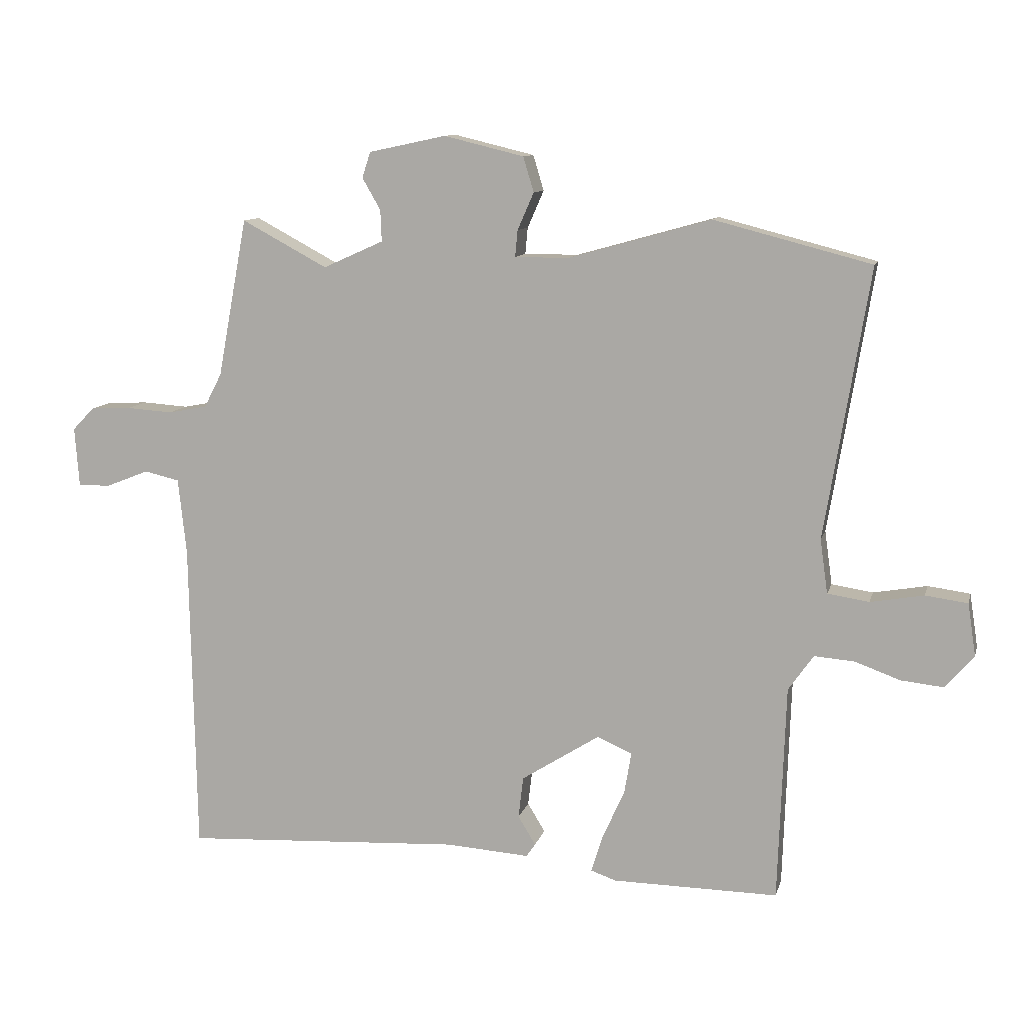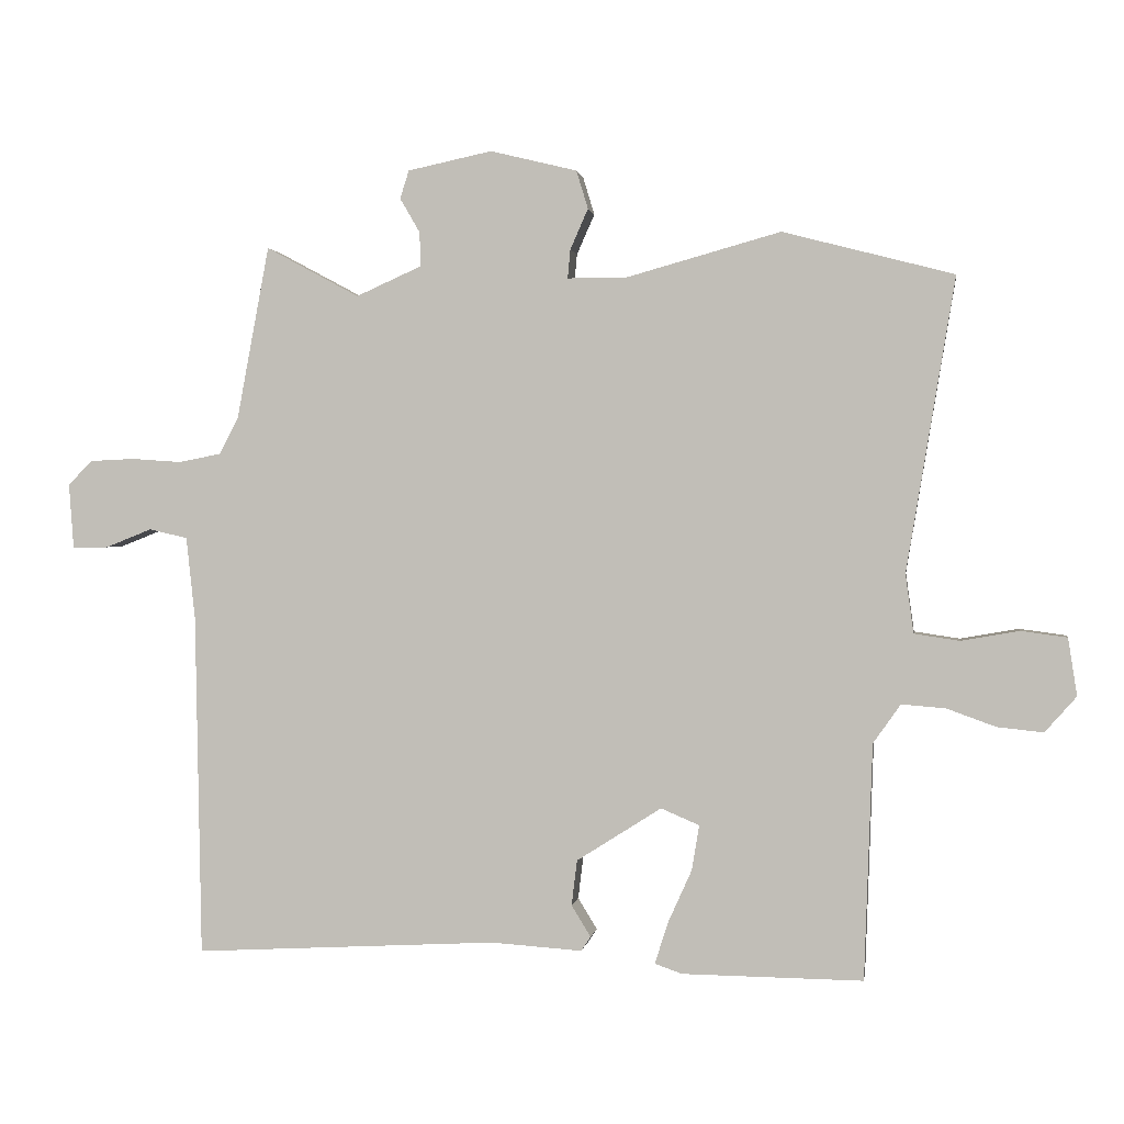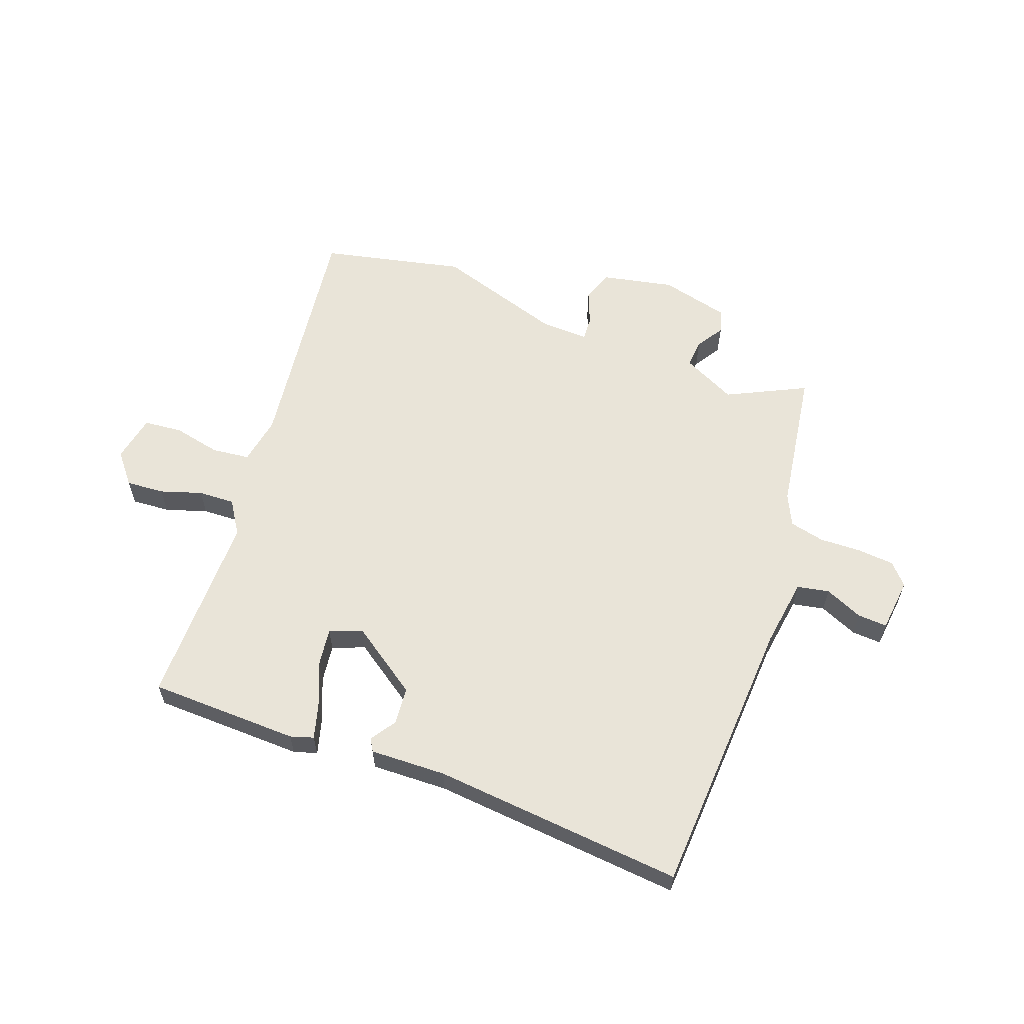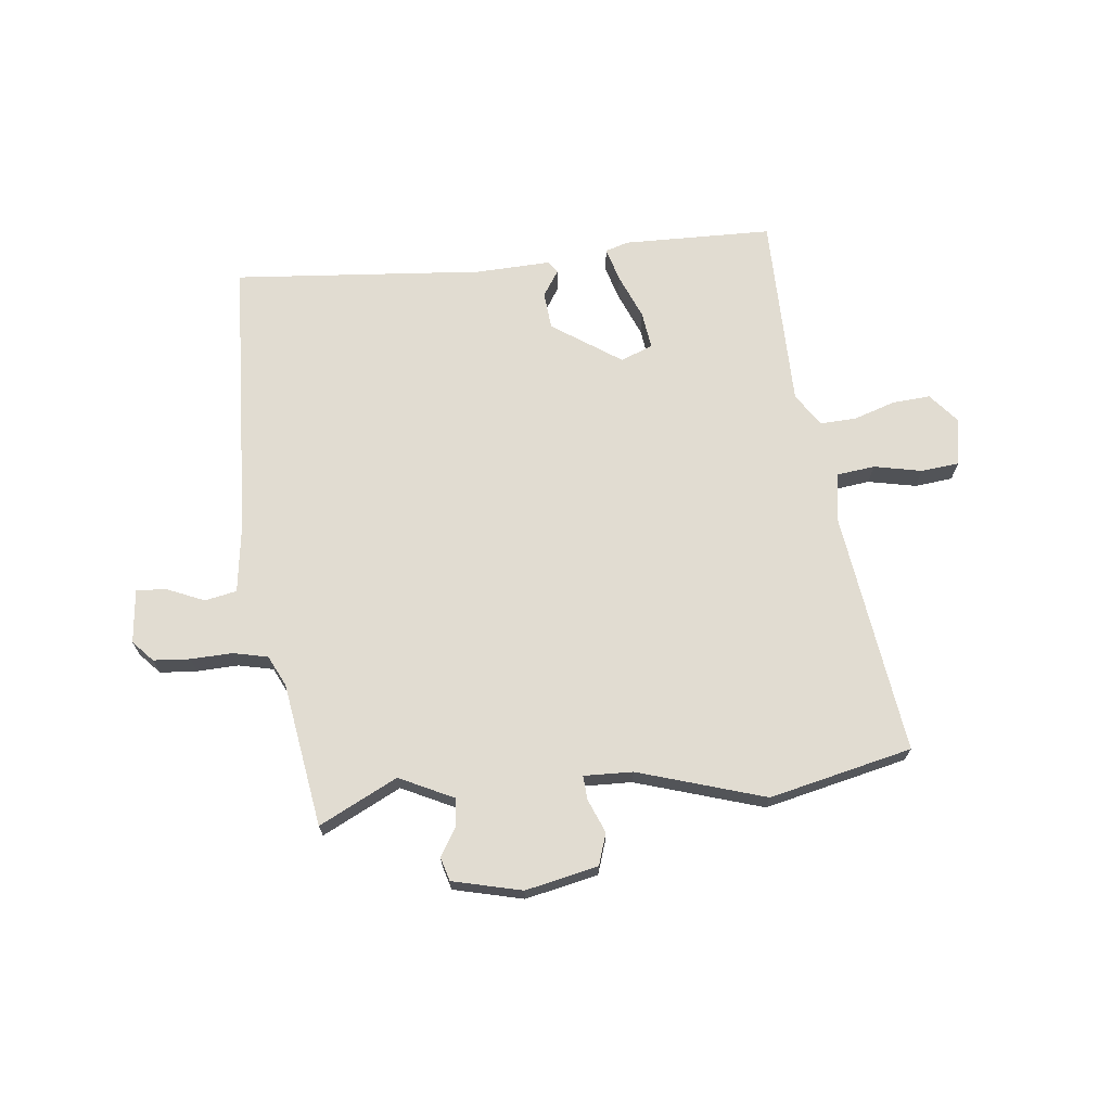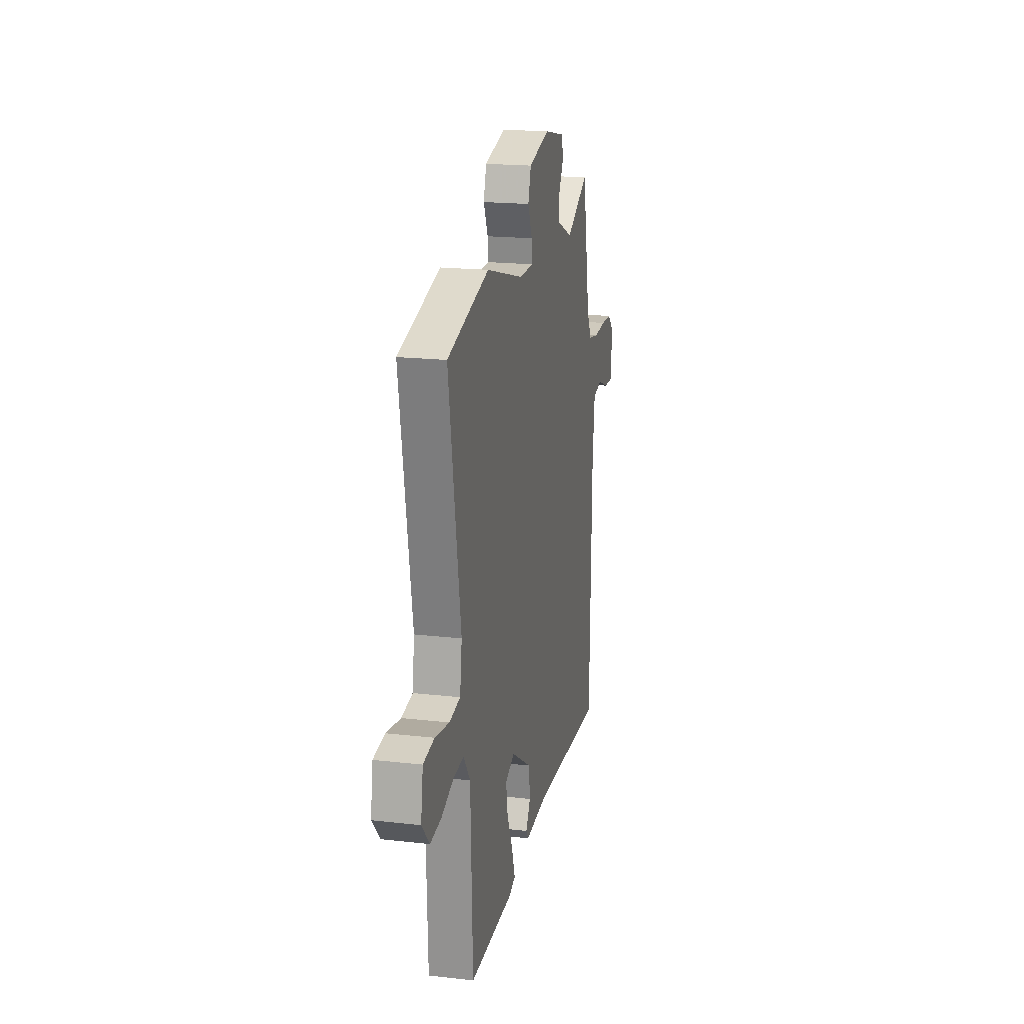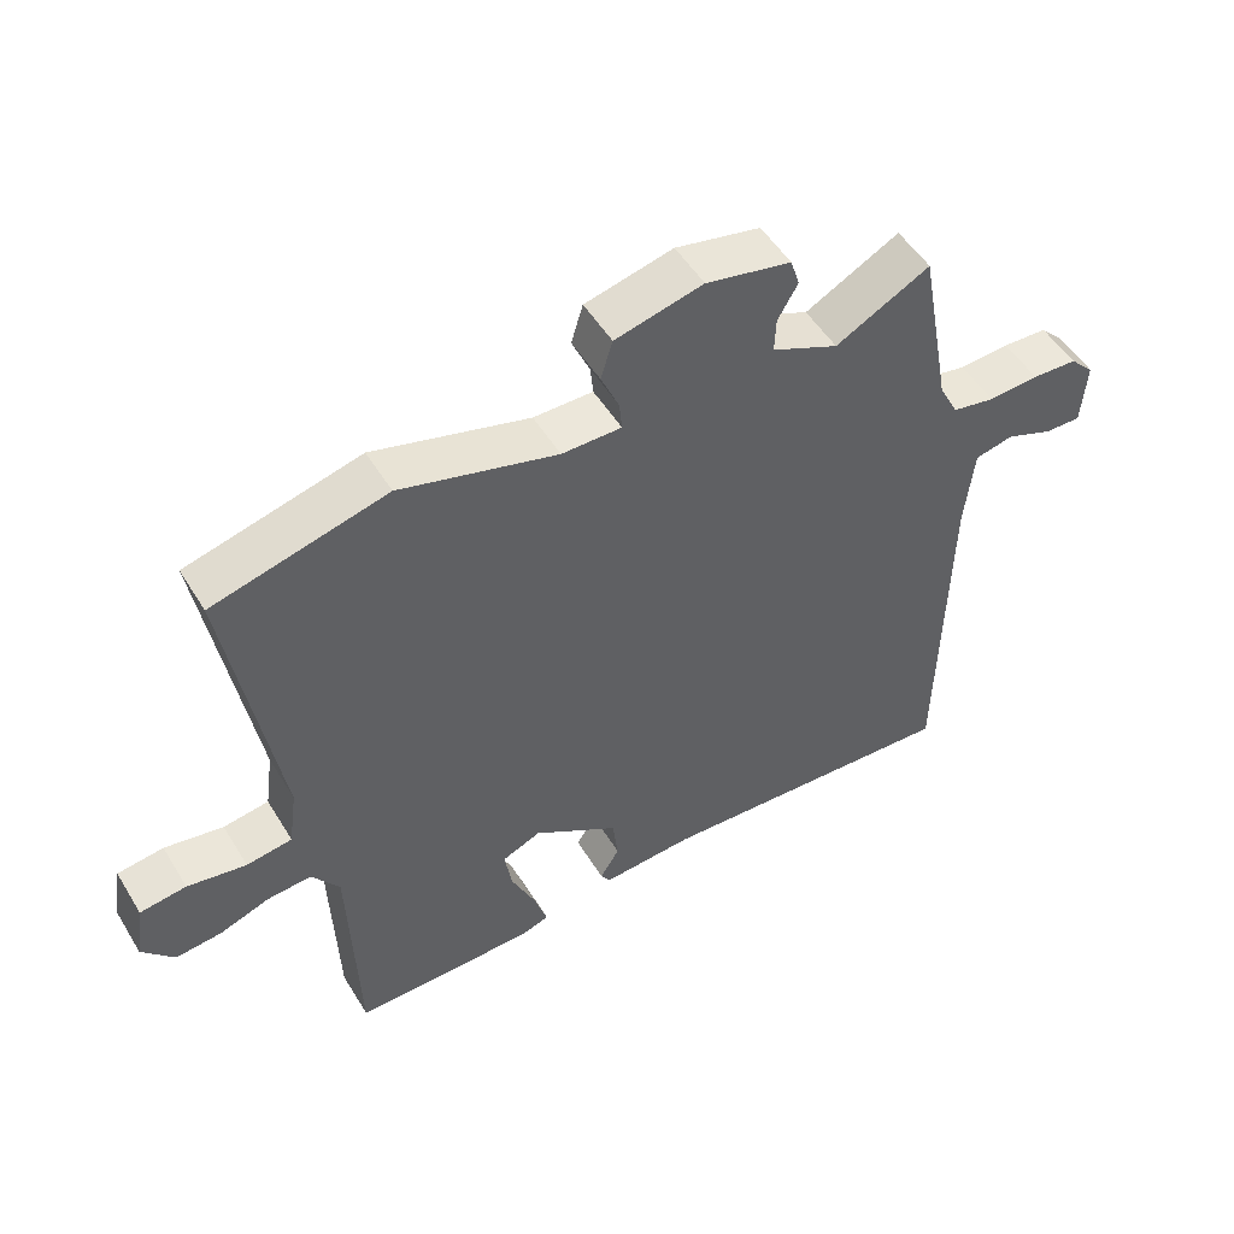
<metadata>
{"format":"obj","ext":"obj","renderer":"f3d","projection":"perspective","resolution":1024,"background":"white","views":[{"elev":10.6,"azim":13.6,"up":"+Z"},{"elev":1.1,"azim":8.4,"up":"+Z"},{"elev":59.8,"azim":-157.6,"up":"+Y"},{"elev":69.2,"azim":-4.6,"up":"+Y"},{"elev":19.3,"azim":102.1,"up":"+Z"},{"elev":51.2,"azim":149.4,"up":"+Z"}]}
</metadata>
<code>
v 0.477 0.07 -0.546
v 0.213 0.07 -0.543
v 0.173 0.07 -0.529
v 0.192 0.07 -0.469
v 0.227 0.07 -0.391
v 0.238 0.07 -0.325
v 0.182 0.07 -0.301
v 0.058 0.07 -0.38
v 0.05 0.07 -0.446
v 0.078 0.07 -0.492
v 0.064 0.07 -0.513
v -0.069 0.07 -0.504
v -0.512 0.07 -0.528
v -0.521 0.07 -0.028
v -0.534 0.07 0.093
v -0.59 0.07 0.106
v -0.658 0.07 0.079
v -0.71 0.07 0.078
v -0.717 0.07 0.173
v -0.682 0.07 0.209
v -0.617 0.07 0.212
v -0.544 0.07 0.207
v -0.482 0.07 0.219
v -0.454 0.07 0.273
v -0.407 0.07 0.525
v -0.271 0.07 0.452
v -0.175 0.07 0.495
v -0.177 0.07 0.545
v -0.206 0.07 0.595
v -0.193 0.07 0.636
v -0.07 0.07 0.662
v 0.057 0.07 0.631
v 0.074 0.07 0.575
v 0.048 0.07 0.516
v 0.044 0.07 0.474
v 0.13 0.07 0.474
v 0.356 0.07 0.537
v 0.606 0.07 0.472
v 0.535 0.07 0.043
v 0.547 0.07 -0.043
v 0.613 0.07 -0.053
v 0.698 0.07 -0.038
v 0.765 0.07 -0.047
v 0.778 0.07 -0.131
v 0.732 0.07 -0.183
v 0.665 0.07 -0.176
v 0.593 0.07 -0.15
v 0.529 0.07 -0.145
v 0.489 0.07 -0.202
v 0.477 0 -0.546
v 0.213 0 -0.543
v 0.173 0 -0.529
v 0.192 0 -0.469
v 0.227 0 -0.391
v 0.238 0 -0.325
v 0.182 0 -0.301
v 0.058 0 -0.38
v 0.05 0 -0.446
v 0.078 0 -0.492
v 0.064 0 -0.513
v -0.069 0 -0.504
v -0.512 0 -0.528
v -0.521 0 -0.028
v -0.534 0 0.093
v -0.59 0 0.106
v -0.658 0 0.079
v -0.71 0 0.078
v -0.717 0 0.173
v -0.682 0 0.209
v -0.617 0 0.212
v -0.544 0 0.207
v -0.482 0 0.219
v -0.454 0 0.273
v -0.407 0 0.525
v -0.271 0 0.452
v -0.175 0 0.495
v -0.177 0 0.545
v -0.206 0 0.595
v -0.193 0 0.636
v -0.07 0 0.662
v 0.057 0 0.631
v 0.074 0 0.575
v 0.048 0 0.516
v 0.044 0 0.474
v 0.13 0 0.474
v 0.356 0 0.537
v 0.606 0 0.472
v 0.535 0 0.043
v 0.547 0 -0.043
v 0.613 0 -0.053
v 0.698 0 -0.038
v 0.765 0 -0.047
v 0.778 0 -0.131
v 0.732 0 -0.183
v 0.665 0 -0.176
v 0.593 0 -0.15
v 0.529 0 -0.145
v 0.489 0 -0.202
f 45 46 47
f 44 45 47
f 43 44 47
f 42 43 47
f 41 42 47
f 40 41 47 48
f 39 40 48 49
f 38 39 49
f 37 38 49
f 36 37 49
f 32 33 34
f 31 32 34
f 30 31 34
f 29 30 34
f 28 29 34
f 27 28 34 35
f 26 27 35
f 24 25 26
f 35 36 49
f 26 35 49
f 24 26 49
f 23 24 49
f 20 21 22
f 19 20 22
f 18 19 22
f 17 18 22
f 16 17 22
f 15 16 22 23
f 12 13 14
f 14 15 23
f 12 14 23
f 11 12 23
f 10 11 23
f 9 10 23
f 3 4 5
f 2 3 5
f 1 2 5
f 49 1 5
f 49 5 6
f 23 49 6 7
f 8 9 23
f 7 8 23
f 96 95 94
f 96 94 93
f 96 93 92
f 96 92 91
f 96 91 90
f 97 96 90 89
f 98 97 89 88
f 98 88 87
f 98 87 86
f 98 86 85
f 83 82 81
f 83 81 80
f 83 80 79
f 83 79 78
f 83 78 77
f 84 83 77 76
f 84 76 75
f 75 74 73
f 98 85 84
f 98 84 75
f 98 75 73
f 98 73 72
f 71 70 69
f 71 69 68
f 71 68 67
f 71 67 66
f 71 66 65
f 72 71 65 64
f 63 62 61
f 72 64 63
f 72 63 61
f 72 61 60
f 72 60 59
f 72 59 58
f 54 53 52
f 54 52 51
f 54 51 50
f 54 50 98
f 55 54 98
f 56 55 98 72
f 72 58 57
f 72 57 56
f 1 50 51 2
f 2 51 52 3
f 3 52 53 4
f 4 53 54 5
f 5 54 55 6
f 6 55 56 7
f 7 56 57 8
f 8 57 58 9
f 9 58 59 10
f 10 59 60 11
f 11 60 61 12
f 12 61 62 13
f 13 62 63 14
f 14 63 64 15
f 15 64 65 16
f 16 65 66 17
f 17 66 67 18
f 18 67 68 19
f 19 68 69 20
f 20 69 70 21
f 21 70 71 22
f 22 71 72 23
f 23 72 73 24
f 24 73 74 25
f 25 74 75 26
f 26 75 76 27
f 27 76 77 28
f 28 77 78 29
f 29 78 79 30
f 30 79 80 31
f 31 80 81 32
f 32 81 82 33
f 33 82 83 34
f 34 83 84 35
f 35 84 85 36
f 36 85 86 37
f 37 86 87 38
f 38 87 88 39
f 39 88 89 40
f 40 89 90 41
f 41 90 91 42
f 42 91 92 43
f 43 92 93 44
f 44 93 94 45
f 45 94 95 46
f 46 95 96 47
f 47 96 97 48
f 48 97 98 49
f 49 98 50 1

</code>
